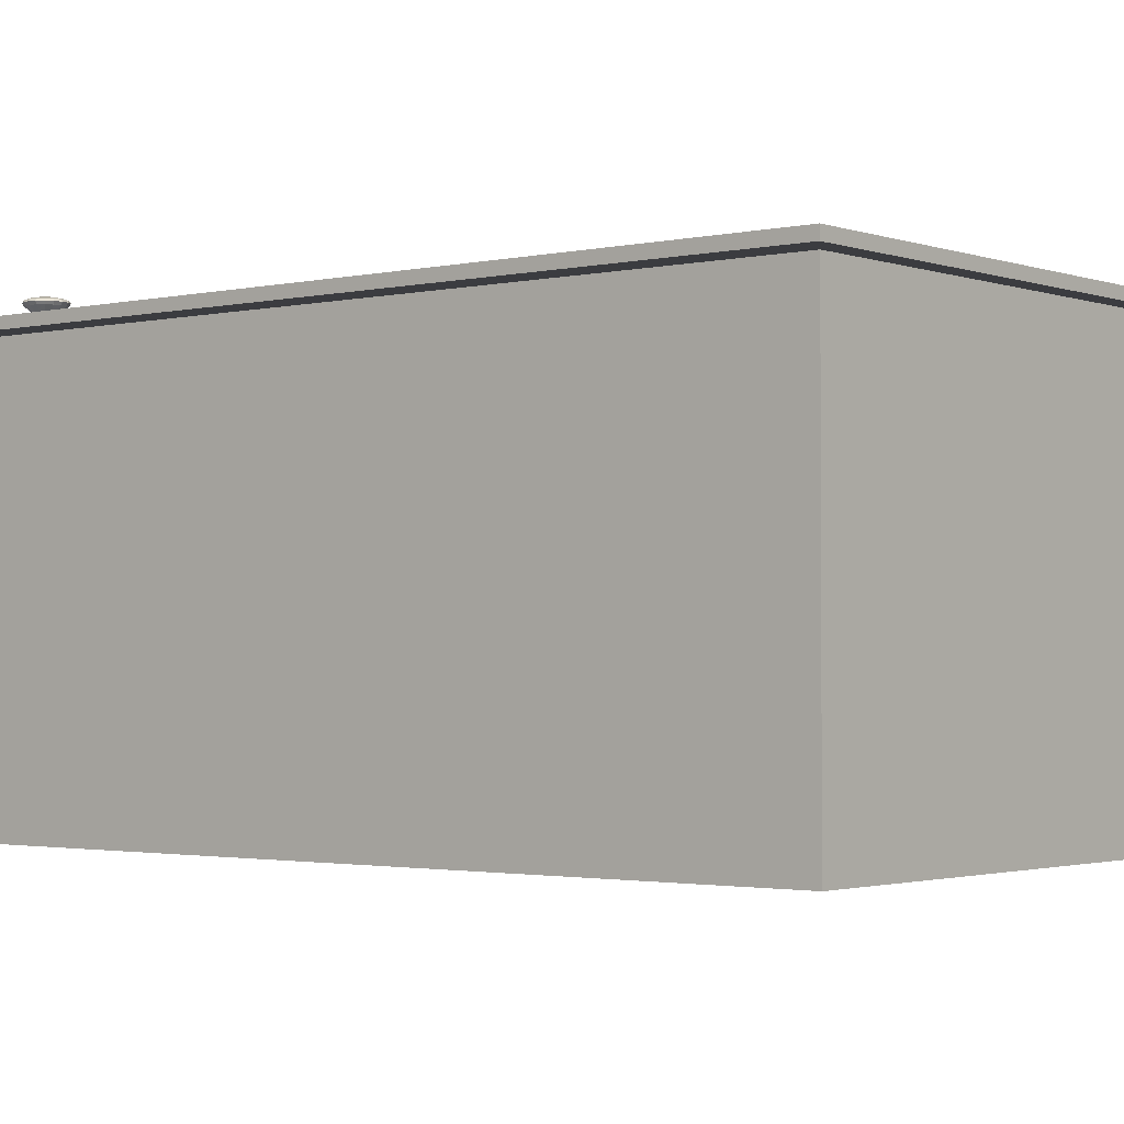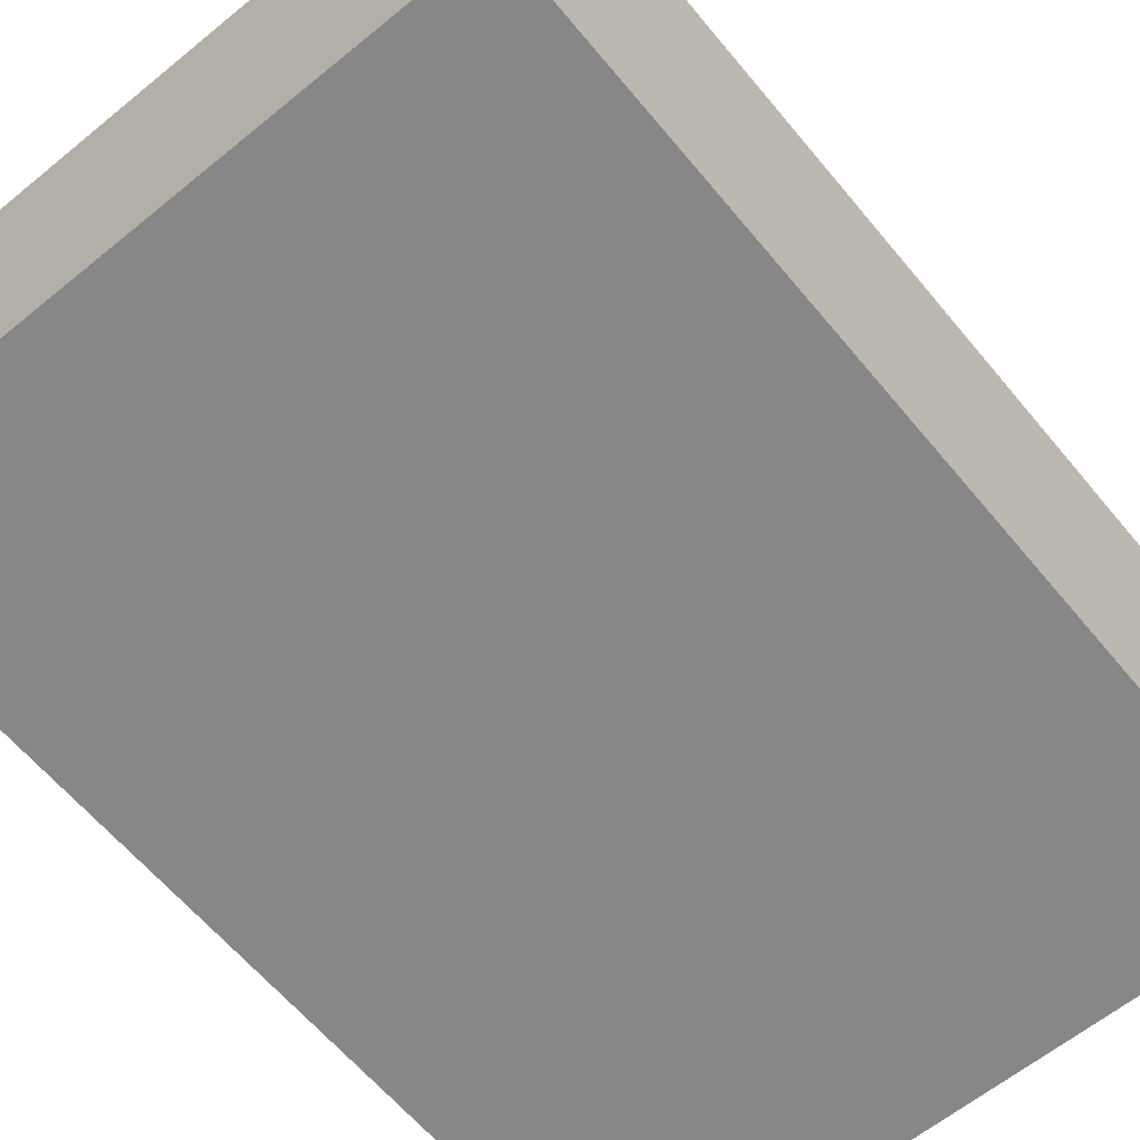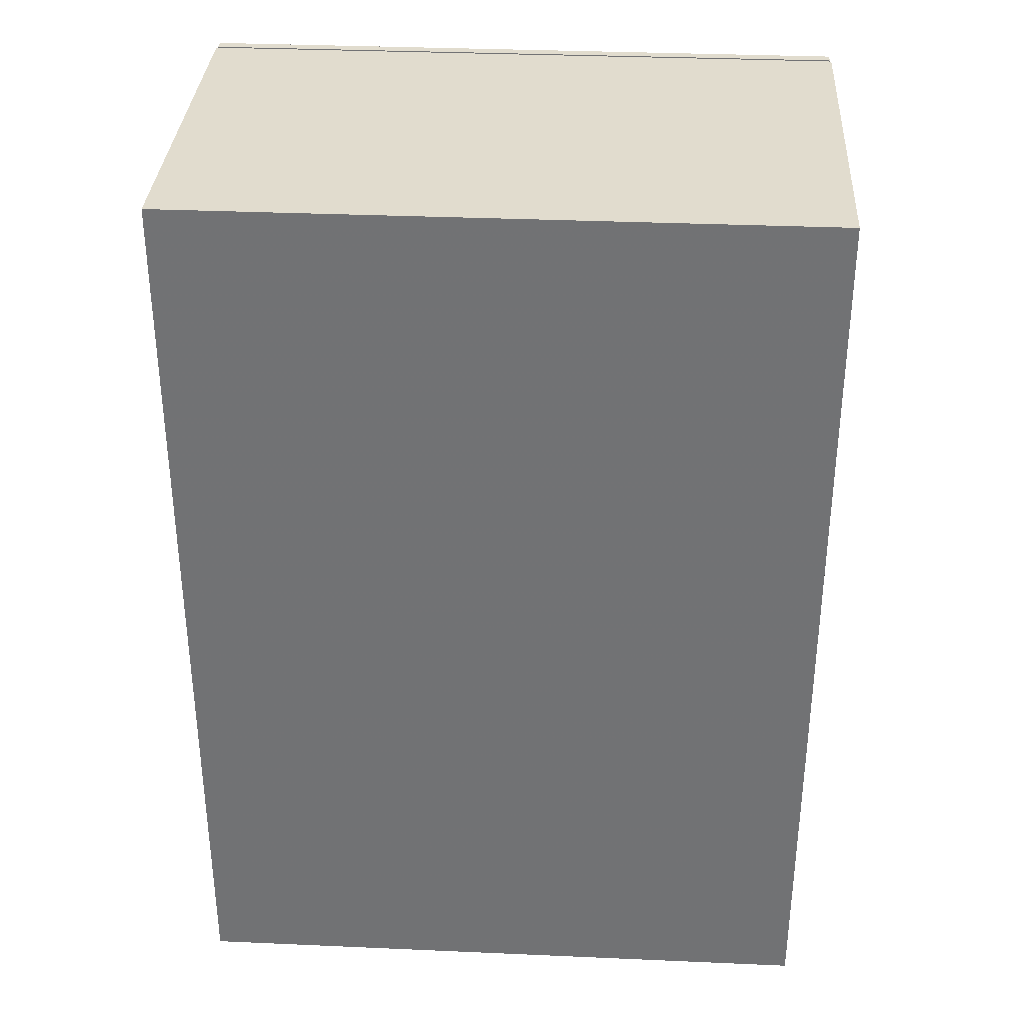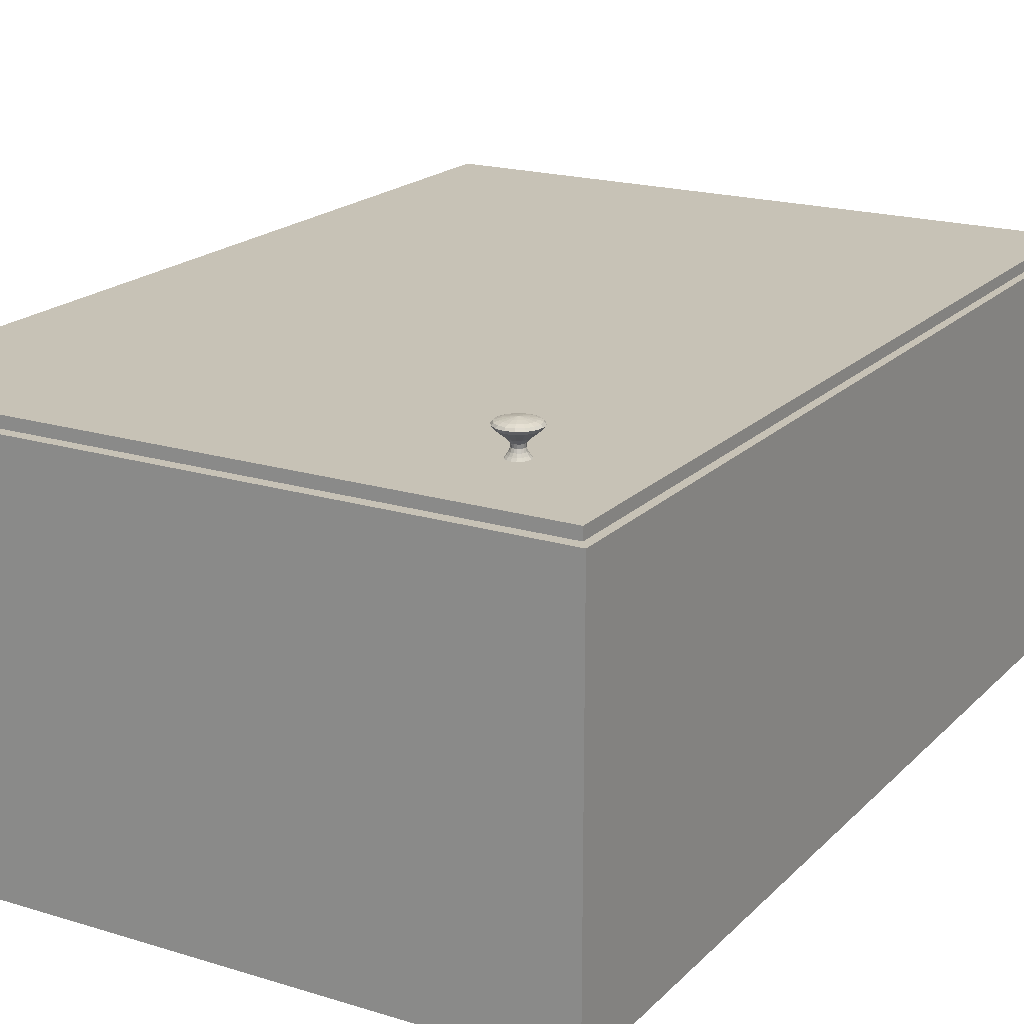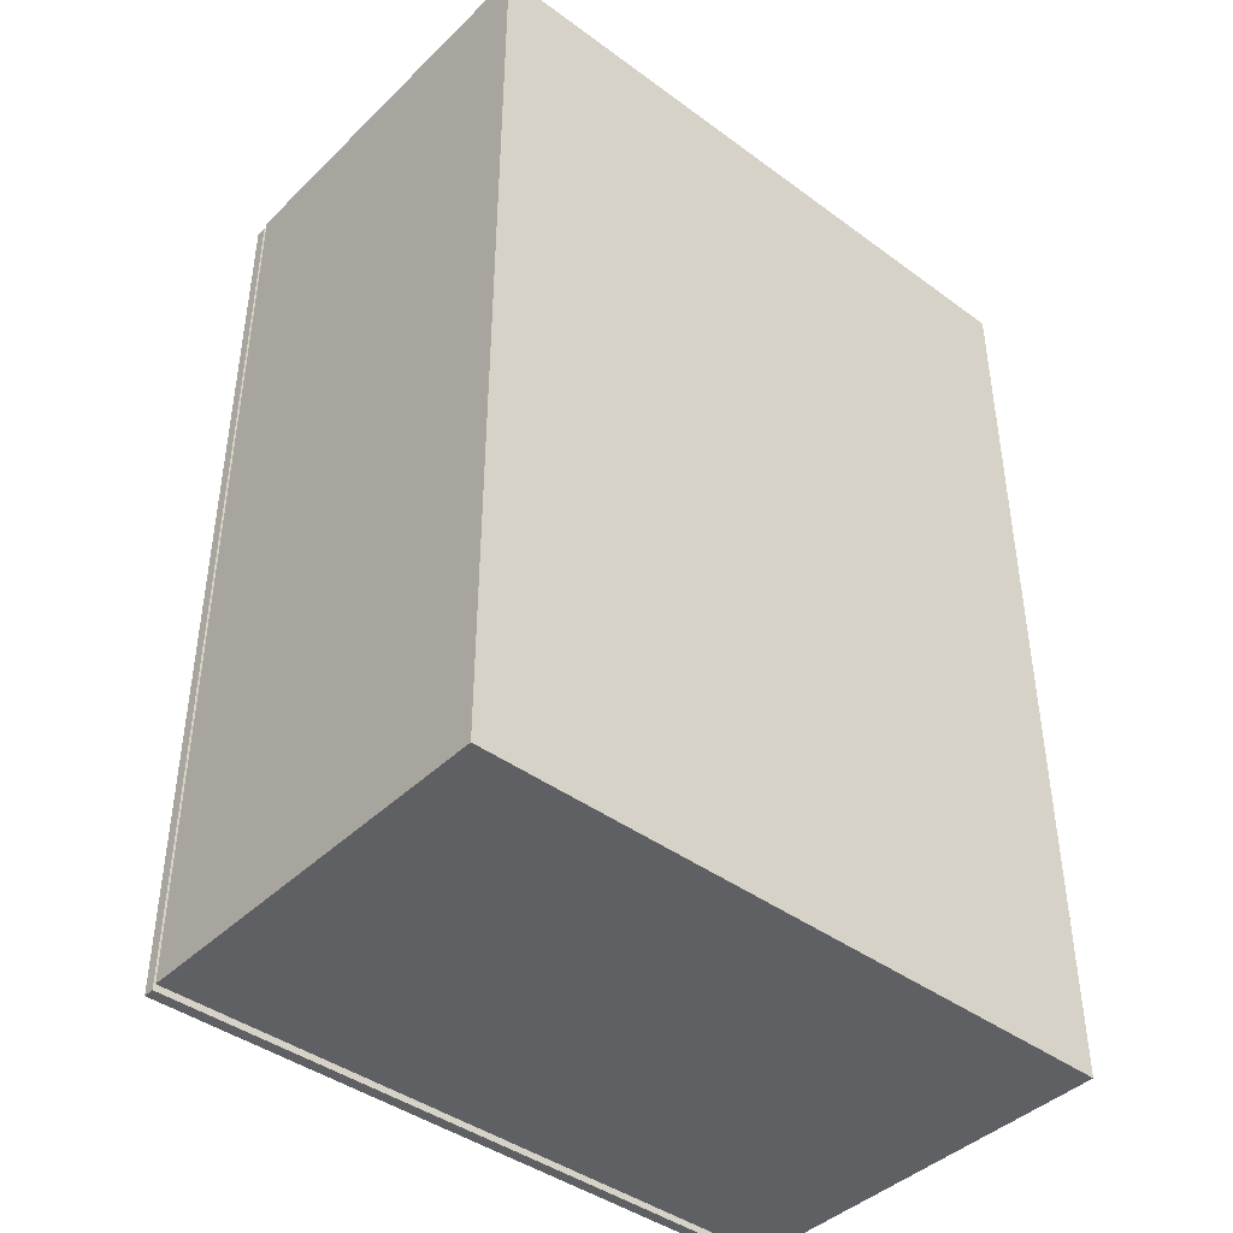
<metadata>
{"format":"obj","ext":"obj","renderer":"f3d","projection":"perspective","resolution":1024,"background":"white","views":[{"elev":-2.0,"azim":129.1,"up":"+Z"},{"elev":-62.4,"azim":-140.4,"up":"+Z"},{"elev":34.0,"azim":-176.6,"up":"+Y"},{"elev":19.2,"azim":30.1,"up":"+Z"},{"elev":-42.5,"azim":138.8,"up":"+Y"}]}
</metadata>
<code>
g Poignee
v 0.61 -0.3989 0.3153
v 0.6063 -0.4078 0.3153
v 0.6031 -0.4057 0.3153
v 0.607 -0.4061 0.3175
v 0.6044 -0.4045 0.3175
v 0.6076 -0.4047 0.3199
v 0.6055 -0.4034 0.3199
v 0.608 -0.4037 0.3227
v 0.6063 -0.4026 0.3227
v 0.6078 -0.4041 0.3258
v 0.6059 -0.4029 0.3258
v 0.6067 -0.4069 0.3291
v 0.6038 -0.405 0.3291
v 0.6051 -0.4107 0.3325
v 0.6009 -0.4079 0.3325
v 0.6037 -0.4141 0.3355
v 0.5983 -0.4105 0.3355
v 0.603 -0.4157 0.3381
v 0.5971 -0.4118 0.3381
v 0.6036 -0.4142 0.34
v 0.5982 -0.4107 0.34
v 0.6052 -0.4104 0.3414
v 0.6011 -0.4077 0.3414
v 0.6075 -0.405 0.3425
v 0.6053 -0.4036 0.3425
v 0.61 -0.3989 0.3434
v 0.61 -0.4085 0.3153
v 0.61 -0.4068 0.3175
v 0.61 -0.4052 0.3199
v 0.61 -0.4041 0.3227
v 0.61 -0.4046 0.3258
v 0.61 -0.4076 0.3291
v 0.61 -0.4117 0.3325
v 0.61 -0.4154 0.3355
v 0.61 -0.4172 0.3381
v 0.61 -0.4156 0.34
v 0.61 -0.4114 0.3414
v 0.61 -0.4056 0.3425
v 0.6137 -0.4078 0.3153
v 0.613 -0.4061 0.3175
v 0.6124 -0.4047 0.3199
v 0.612 -0.4037 0.3227
v 0.6122 -0.4041 0.3258
v 0.6133 -0.4069 0.3291
v 0.6149 -0.4107 0.3325
v 0.6163 -0.4141 0.3355
v 0.617 -0.4157 0.3381
v 0.6164 -0.4142 0.34
v 0.6148 -0.4104 0.3414
v 0.6126 -0.405 0.3425
v 0.6169 -0.4057 0.3153
v 0.6156 -0.4045 0.3175
v 0.6145 -0.4034 0.3199
v 0.6137 -0.4026 0.3227
v 0.614 -0.4029 0.3258
v 0.6162 -0.405 0.3291
v 0.6191 -0.4079 0.3325
v 0.6217 -0.4105 0.3355
v 0.6229 -0.4118 0.3381
v 0.6218 -0.4107 0.34
v 0.6189 -0.4077 0.3414
v 0.6147 -0.4036 0.3425
v 0.6189 -0.4025 0.3153
v 0.6173 -0.4019 0.3175
v 0.6159 -0.4013 0.3199
v 0.6149 -0.4009 0.3227
v 0.6153 -0.401 0.3258
v 0.618 -0.4022 0.3291
v 0.6218 -0.4037 0.3325
v 0.6252 -0.4052 0.3355
v 0.6269 -0.4058 0.3381
v 0.6254 -0.4052 0.34
v 0.6216 -0.4036 0.3414
v 0.6162 -0.4014 0.3425
v 0.6197 -0.3989 0.3153
v 0.6179 -0.3989 0.3175
v 0.6164 -0.3989 0.3199
v 0.6153 -0.3989 0.3227
v 0.6157 -0.3989 0.3258
v 0.6187 -0.3989 0.3291
v 0.6228 -0.3989 0.3325
v 0.6265 -0.3989 0.3355
v 0.6283 -0.3989 0.3381
v 0.6267 -0.3989 0.34
v 0.6226 -0.3989 0.3414
v 0.6167 -0.3989 0.3425
v 0.6189 -0.3952 0.3153
v 0.6173 -0.3958 0.3175
v 0.6159 -0.3964 0.3199
v 0.6149 -0.3968 0.3227
v 0.6153 -0.3967 0.3258
v 0.618 -0.3955 0.3291
v 0.6218 -0.394 0.3325
v 0.6252 -0.3926 0.3355
v 0.6269 -0.3919 0.3381
v 0.6254 -0.3925 0.34
v 0.6216 -0.3941 0.3414
v 0.6162 -0.3963 0.3425
v 0.6169 -0.392 0.3153
v 0.6156 -0.3933 0.3175
v 0.6145 -0.3943 0.3199
v 0.6137 -0.3951 0.3227
v 0.614 -0.3948 0.3258
v 0.6162 -0.3927 0.3291
v 0.6191 -0.3898 0.3325
v 0.6217 -0.3872 0.3355
v 0.6229 -0.3859 0.3381
v 0.6218 -0.387 0.34
v 0.6189 -0.39 0.3414
v 0.6147 -0.3941 0.3425
v 0.6137 -0.3899 0.3153
v 0.613 -0.3916 0.3175
v 0.6124 -0.393 0.3199
v 0.612 -0.394 0.3227
v 0.6122 -0.3936 0.3258
v 0.6133 -0.3908 0.3291
v 0.6149 -0.387 0.3325
v 0.6163 -0.3836 0.3355
v 0.617 -0.382 0.3381
v 0.6164 -0.3835 0.34
v 0.6148 -0.3873 0.3414
v 0.6126 -0.3927 0.3425
v 0.61 -0.3892 0.3153
v 0.61 -0.3909 0.3175
v 0.61 -0.3925 0.3199
v 0.61 -0.3936 0.3227
v 0.61 -0.3931 0.3258
v 0.61 -0.3901 0.3291
v 0.61 -0.386 0.3325
v 0.61 -0.3823 0.3355
v 0.61 -0.3806 0.3381
v 0.61 -0.3822 0.34
v 0.61 -0.3863 0.3414
v 0.61 -0.3922 0.3425
v 0.6063 -0.3899 0.3153
v 0.607 -0.3916 0.3175
v 0.6076 -0.393 0.3199
v 0.608 -0.394 0.3227
v 0.6078 -0.3936 0.3258
v 0.6067 -0.3908 0.3291
v 0.6051 -0.387 0.3325
v 0.6037 -0.3836 0.3355
v 0.603 -0.382 0.3381
v 0.6036 -0.3835 0.34
v 0.6052 -0.3873 0.3414
v 0.6075 -0.3927 0.3425
v 0.6031 -0.392 0.3153
v 0.6044 -0.3933 0.3175
v 0.6055 -0.3943 0.3199
v 0.6063 -0.3951 0.3227
v 0.6059 -0.3948 0.3258
v 0.6038 -0.3927 0.3291
v 0.6009 -0.3898 0.3325
v 0.5983 -0.3872 0.3355
v 0.5971 -0.3859 0.3381
v 0.5982 -0.387 0.34
v 0.6011 -0.39 0.3414
v 0.6053 -0.3941 0.3425
v 0.6011 -0.3952 0.3153
v 0.6027 -0.3958 0.3175
v 0.6041 -0.3964 0.3199
v 0.6051 -0.3968 0.3227
v 0.6047 -0.3967 0.3258
v 0.602 -0.3955 0.3291
v 0.5982 -0.394 0.3325
v 0.5948 -0.3926 0.3355
v 0.5931 -0.3919 0.3381
v 0.5946 -0.3925 0.34
v 0.5985 -0.3941 0.3414
v 0.6038 -0.3963 0.3425
v 0.6003 -0.3989 0.3153
v 0.6021 -0.3989 0.3175
v 0.6036 -0.3989 0.3199
v 0.6047 -0.3989 0.3227
v 0.6043 -0.3989 0.3258
v 0.6013 -0.3989 0.3291
v 0.5972 -0.3989 0.3325
v 0.5935 -0.3989 0.3355
v 0.5917 -0.3989 0.3381
v 0.5933 -0.3989 0.34
v 0.5975 -0.3989 0.3414
v 0.6033 -0.3989 0.3425
v 0.6011 -0.4025 0.3153
v 0.6027 -0.4019 0.3175
v 0.6041 -0.4013 0.3199
v 0.6051 -0.4009 0.3227
v 0.6047 -0.401 0.3258
v 0.602 -0.4022 0.3291
v 0.5982 -0.4037 0.3325
v 0.5948 -0.4052 0.3355
v 0.5931 -0.4058 0.3381
v 0.5946 -0.4052 0.34
v 0.5985 -0.4036 0.3414
v 0.6038 -0.4014 0.3425
f 1 2 3
f 1 27 2
f 1 39 27
f 1 51 39
f 1 63 51
f 1 75 63
f 1 87 75
f 1 99 87
f 1 111 99
f 1 123 111
f 1 135 123
f 1 147 135
f 1 159 147
f 1 171 159
f 1 183 171
f 1 3 183
f 3 2 4
f 3 4 5
f 5 4 6
f 5 6 7
f 7 6 8
f 7 8 9
f 9 8 10
f 9 10 11
f 11 10 12
f 11 12 13
f 13 12 14
f 13 14 15
f 15 14 16
f 15 16 17
f 17 16 18
f 17 18 19
f 19 18 20
f 19 20 21
f 21 20 22
f 21 22 23
f 23 22 24
f 23 24 25
f 25 24 26
f 2 27 28
f 2 28 4
f 4 28 29
f 4 29 6
f 6 29 30
f 6 30 8
f 8 30 31
f 8 31 10
f 10 31 32
f 10 32 12
f 12 32 33
f 12 33 14
f 14 33 34
f 14 34 16
f 16 34 35
f 16 35 18
f 18 35 36
f 18 36 20
f 20 36 37
f 20 37 22
f 22 37 38
f 22 38 24
f 27 39 40
f 27 40 28
f 28 40 41
f 28 41 29
f 29 41 42
f 29 42 30
f 30 42 43
f 30 43 31
f 31 43 44
f 31 44 32
f 32 44 45
f 32 45 33
f 33 45 46
f 33 46 34
f 34 46 47
f 34 47 35
f 35 47 48
f 35 48 36
f 36 48 49
f 36 49 37
f 37 49 50
f 37 50 38
f 39 51 52
f 39 52 40
f 40 52 53
f 40 53 41
f 41 53 54
f 41 54 42
f 42 54 55
f 42 55 43
f 43 55 56
f 43 56 44
f 44 56 57
f 44 57 45
f 45 57 58
f 45 58 46
f 46 58 59
f 46 59 47
f 47 59 60
f 47 60 48
f 48 60 61
f 48 61 49
f 49 61 62
f 49 62 50
f 51 63 64
f 51 64 52
f 52 64 65
f 52 65 53
f 53 65 66
f 53 66 54
f 54 66 67
f 54 67 55
f 55 67 68
f 55 68 56
f 56 68 69
f 56 69 57
f 57 69 70
f 57 70 58
f 58 70 71
f 58 71 59
f 59 71 72
f 59 72 60
f 60 72 73
f 60 73 61
f 61 73 74
f 61 74 62
f 63 75 76
f 63 76 64
f 64 76 77
f 64 77 65
f 65 77 78
f 65 78 66
f 66 78 79
f 66 79 67
f 67 79 80
f 67 80 68
f 68 80 81
f 68 81 69
f 69 81 82
f 69 82 70
f 70 82 83
f 70 83 71
f 71 83 84
f 71 84 72
f 72 84 85
f 72 85 73
f 73 85 86
f 73 86 74
f 75 87 88
f 75 88 76
f 76 88 89
f 76 89 77
f 77 89 90
f 77 90 78
f 78 90 91
f 78 91 79
f 79 91 92
f 79 92 80
f 80 92 93
f 80 93 81
f 81 93 94
f 81 94 82
f 82 94 95
f 82 95 83
f 83 95 96
f 83 96 84
f 84 96 97
f 84 97 85
f 85 97 98
f 85 98 86
f 87 99 100
f 87 100 88
f 88 100 101
f 88 101 89
f 89 101 102
f 89 102 90
f 90 102 103
f 90 103 91
f 91 103 104
f 91 104 92
f 92 104 105
f 92 105 93
f 93 105 106
f 93 106 94
f 94 106 107
f 94 107 95
f 95 107 108
f 95 108 96
f 96 108 109
f 96 109 97
f 97 109 110
f 97 110 98
f 99 111 112
f 99 112 100
f 100 112 113
f 100 113 101
f 101 113 114
f 101 114 102
f 102 114 115
f 102 115 103
f 103 115 116
f 103 116 104
f 104 116 117
f 104 117 105
f 105 117 118
f 105 118 106
f 106 118 119
f 106 119 107
f 107 119 120
f 107 120 108
f 108 120 121
f 108 121 109
f 109 121 122
f 109 122 110
f 111 123 124
f 111 124 112
f 112 124 125
f 112 125 113
f 113 125 126
f 113 126 114
f 114 126 127
f 114 127 115
f 115 127 128
f 115 128 116
f 116 128 129
f 116 129 117
f 117 129 130
f 117 130 118
f 118 130 131
f 118 131 119
f 119 131 132
f 119 132 120
f 120 132 133
f 120 133 121
f 121 133 134
f 121 134 122
f 123 135 136
f 123 136 124
f 124 136 137
f 124 137 125
f 125 137 138
f 125 138 126
f 126 138 139
f 126 139 127
f 127 139 140
f 127 140 128
f 128 140 141
f 128 141 129
f 129 141 142
f 129 142 130
f 130 142 143
f 130 143 131
f 131 143 144
f 131 144 132
f 132 144 145
f 132 145 133
f 133 145 146
f 133 146 134
f 135 147 148
f 135 148 136
f 136 148 149
f 136 149 137
f 137 149 150
f 137 150 138
f 138 150 151
f 138 151 139
f 139 151 152
f 139 152 140
f 140 152 153
f 140 153 141
f 141 153 154
f 141 154 142
f 142 154 155
f 142 155 143
f 143 155 156
f 143 156 144
f 144 156 157
f 144 157 145
f 145 157 158
f 145 158 146
f 147 159 160
f 147 160 148
f 148 160 161
f 148 161 149
f 149 161 162
f 149 162 150
f 150 162 163
f 150 163 151
f 151 163 164
f 151 164 152
f 152 164 165
f 152 165 153
f 153 165 166
f 153 166 154
f 154 166 167
f 154 167 155
f 155 167 168
f 155 168 156
f 156 168 169
f 156 169 157
f 157 169 170
f 157 170 158
f 159 171 172
f 159 172 160
f 160 172 173
f 160 173 161
f 161 173 174
f 161 174 162
f 162 174 175
f 162 175 163
f 163 175 176
f 163 176 164
f 164 176 177
f 164 177 165
f 165 177 178
f 165 178 166
f 166 178 179
f 166 179 167
f 167 179 180
f 167 180 168
f 168 180 181
f 168 181 169
f 169 181 182
f 169 182 170
f 171 183 184
f 171 184 172
f 172 184 185
f 172 185 173
f 173 185 186
f 173 186 174
f 174 186 187
f 174 187 175
f 175 187 188
f 175 188 176
f 176 188 189
f 176 189 177
f 177 189 190
f 177 190 178
f 178 190 191
f 178 191 179
f 179 191 192
f 179 192 180
f 180 192 193
f 180 193 181
f 181 193 194
f 181 194 182
f 183 3 5
f 183 5 184
f 184 5 7
f 184 7 185
f 185 7 9
f 185 9 186
f 186 9 11
f 186 11 187
f 187 11 13
f 187 13 188
f 188 13 15
f 188 15 189
f 189 15 17
f 189 17 190
f 190 17 19
f 190 19 191
f 191 19 21
f 191 21 192
f 192 21 23
f 192 23 193
f 193 23 25
f 193 25 194
f 24 38 26
f 38 50 26
f 50 62 26
f 62 74 26
f 74 86 26
f 86 98 26
f 98 110 26
f 110 122 26
f 122 134 26
f 134 146 26
f 146 158 26
f 158 170 26
f 170 182 26
f 182 194 26
f 194 25 26
g Corps
v 0.11 -0.4909 -0.06
v 0.11 -0.4909 0.3
v 0.11 0.369 0.3
v 0.11 0.369 -0.06
v 0.7 0.356 -0.04835
v 0.7 -0.4801 -0.04835
v 0.7 -0.4801 0.3
v 0.7 0.356 0.3
v 0.71 0.369 0.3
v 0.12 0.356 0.3
v 0.71 -0.4909 0.3
v 0.71 -0.4909 -0.06
v 0.12 -0.4801 0.3
v 0.71 0.369 -0.06
v 0.12 -0.4801 -0.04835
v 0.12 0.356 -0.04835
f 195 196 197 198
f 199 200 201 202
f 203 197 204 202
f 205 196 195 206
f 197 196 207 204
f 205 206 208 203
f 205 203 202 201
f 198 197 203 208
f 209 200 199 210
f 207 196 205 201
f 210 199 202 204
f 200 209 207 201
f 198 208 206 195
f 209 210 204 207
g Porte
v 0.709 -0.493 0.315
v 0.111 -0.493 0.315
v 0.111 -0.493 0.305
v 0.709 -0.493 0.305
v 0.111 0.368 0.305
v 0.709 0.368 0.305
v 0.709 0.368 0.315
v 0.111 0.368 0.315
f 211 212 213 214
f 214 213 215 216
f 211 214 216 217
f 213 212 218 215
f 218 217 216 215
f 212 211 217 218

</code>
